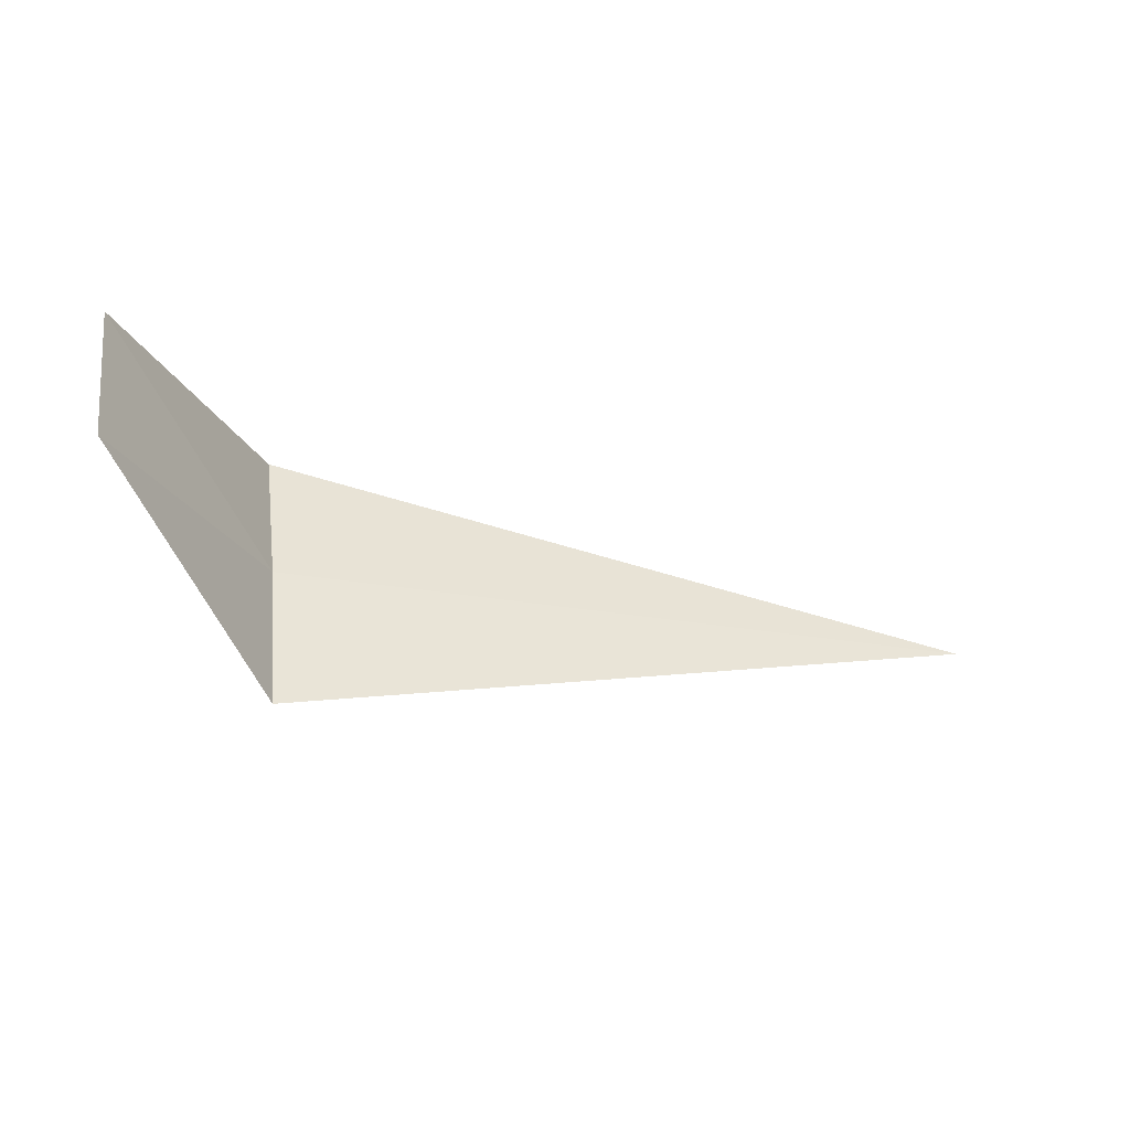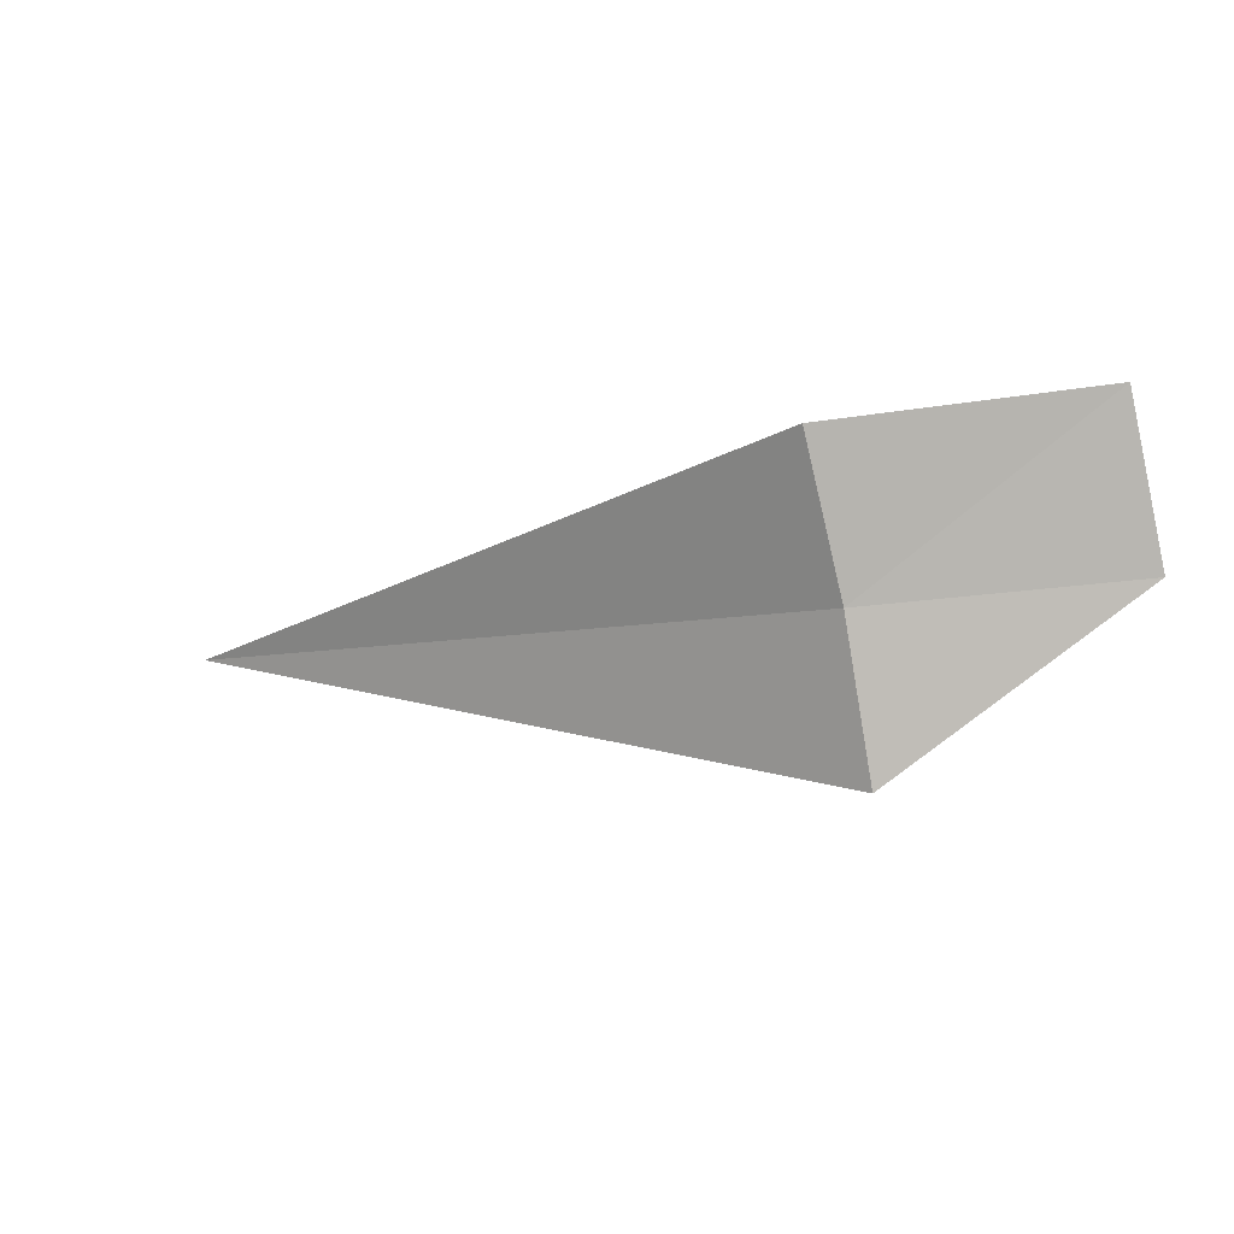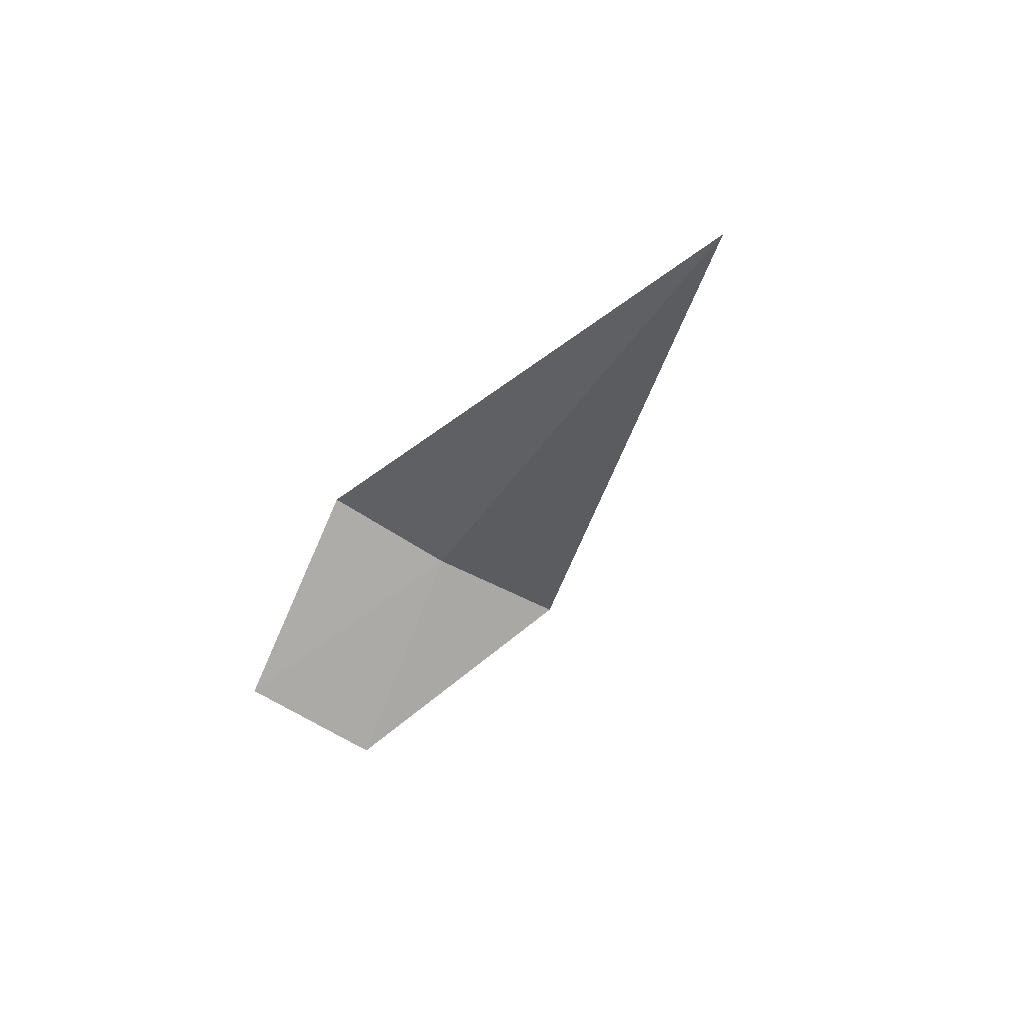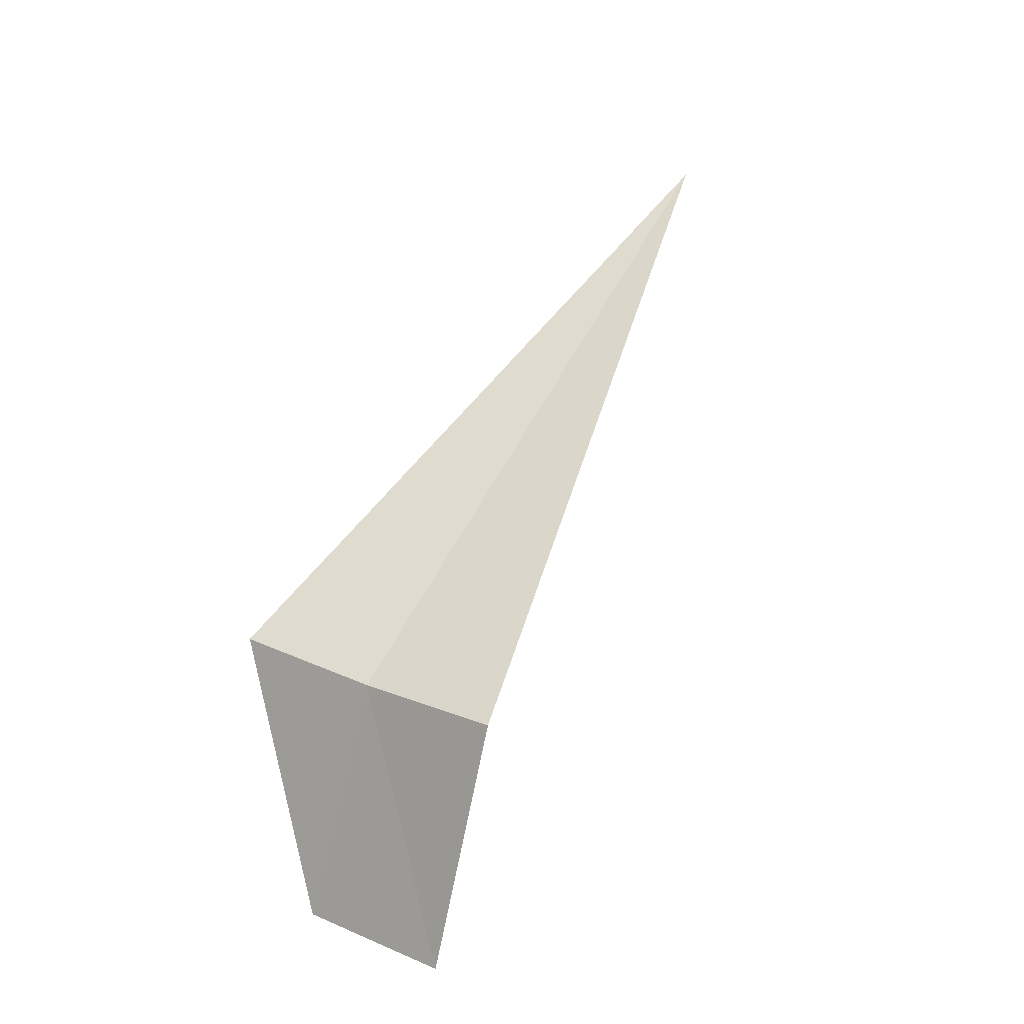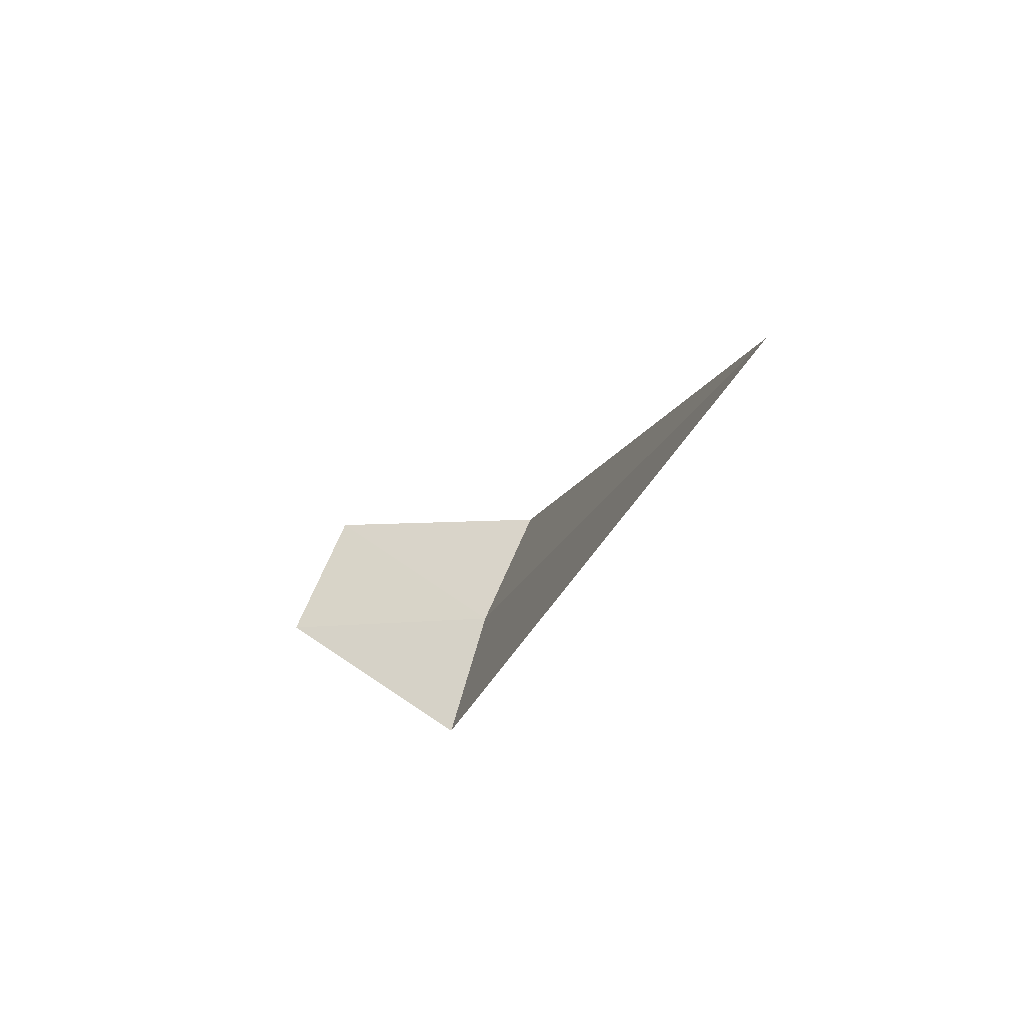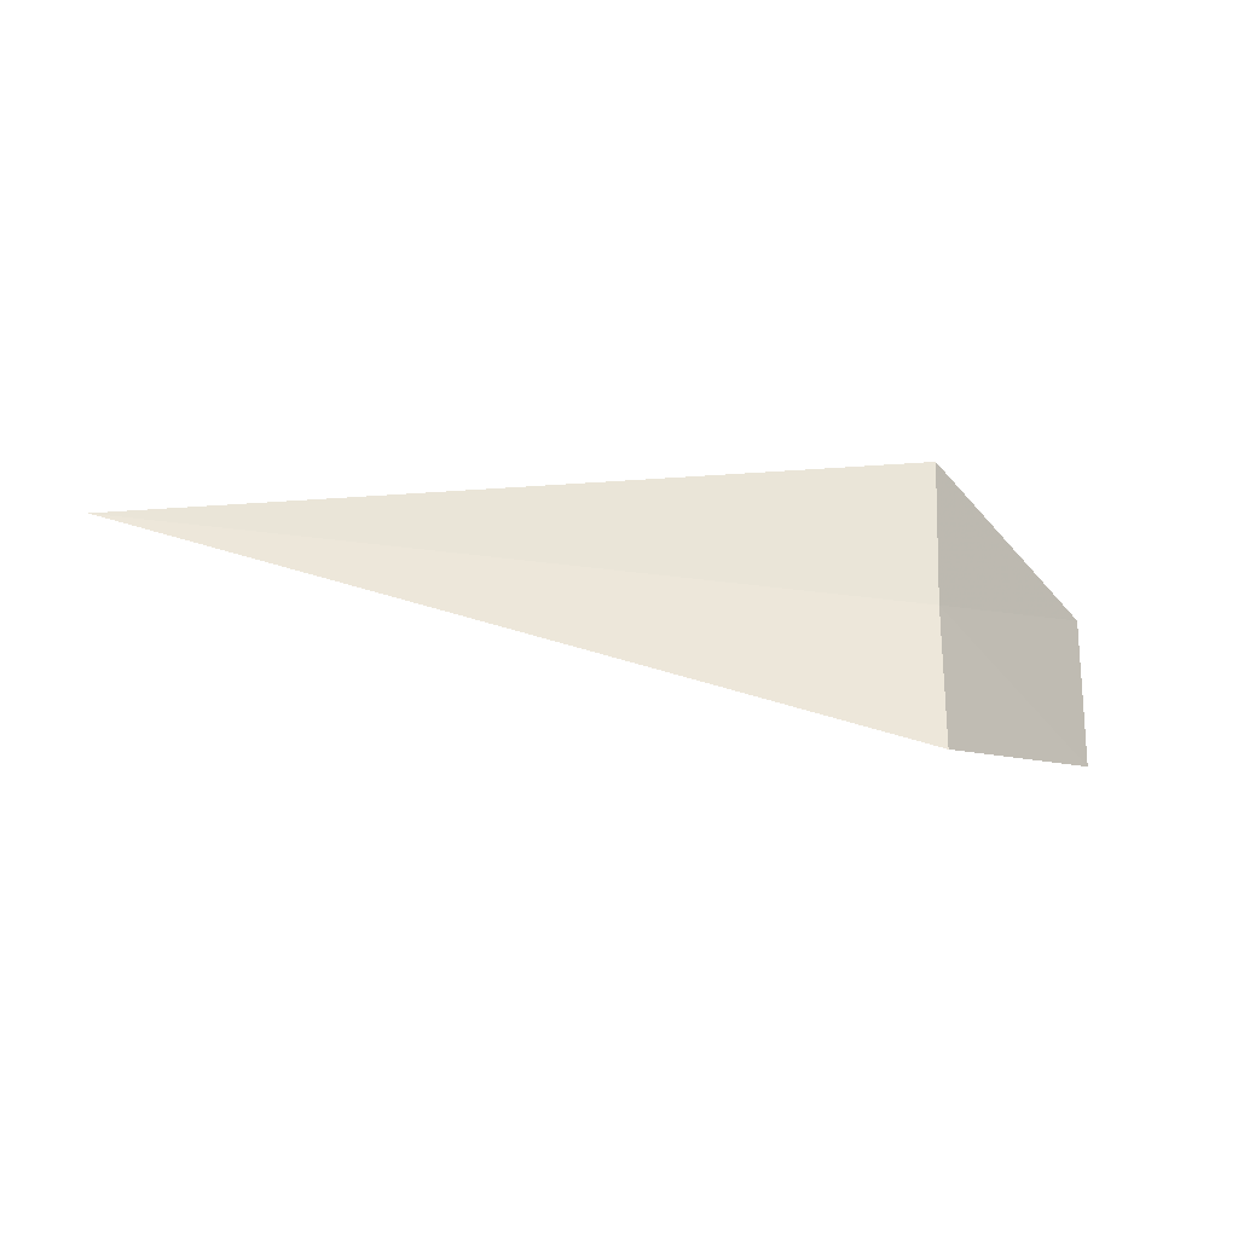
<metadata>
{"format":"obj","ext":"obj","renderer":"f3d","projection":"perspective","resolution":1024,"background":"white","views":[{"elev":-22.0,"azim":161.3,"up":"+Y"},{"elev":-6.5,"azim":36.9,"up":"+Y"},{"elev":-27.3,"azim":-112.2,"up":"+Z"},{"elev":61.8,"azim":118.4,"up":"+Z"},{"elev":-23.8,"azim":-110.0,"up":"+Y"},{"elev":-52.8,"azim":-7.6,"up":"+Y"}]}
</metadata>
<code>
v 1.867 -9.302 14.24
v 1.867 -10.07 14.02
v -2.028 -9.302 14.24
v 1.867 -8.565 14.55
v 2.867 -8.347 13.55
v 2.867 -9.145 13.23
f 1 5 4
f 1 2 6
f 1 6 5
f 1 3 2
f 1 4 3

</code>
